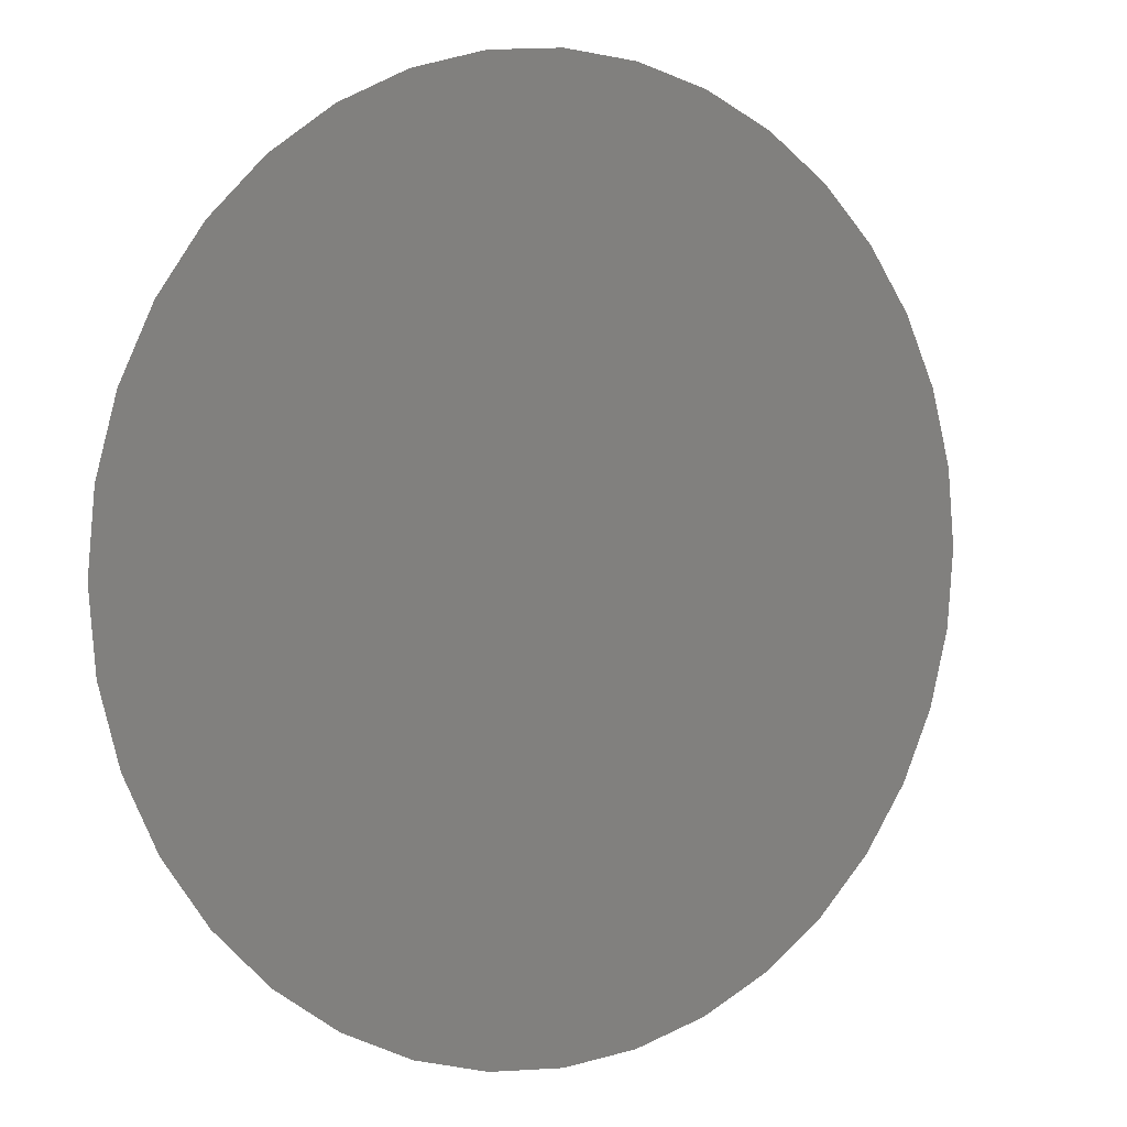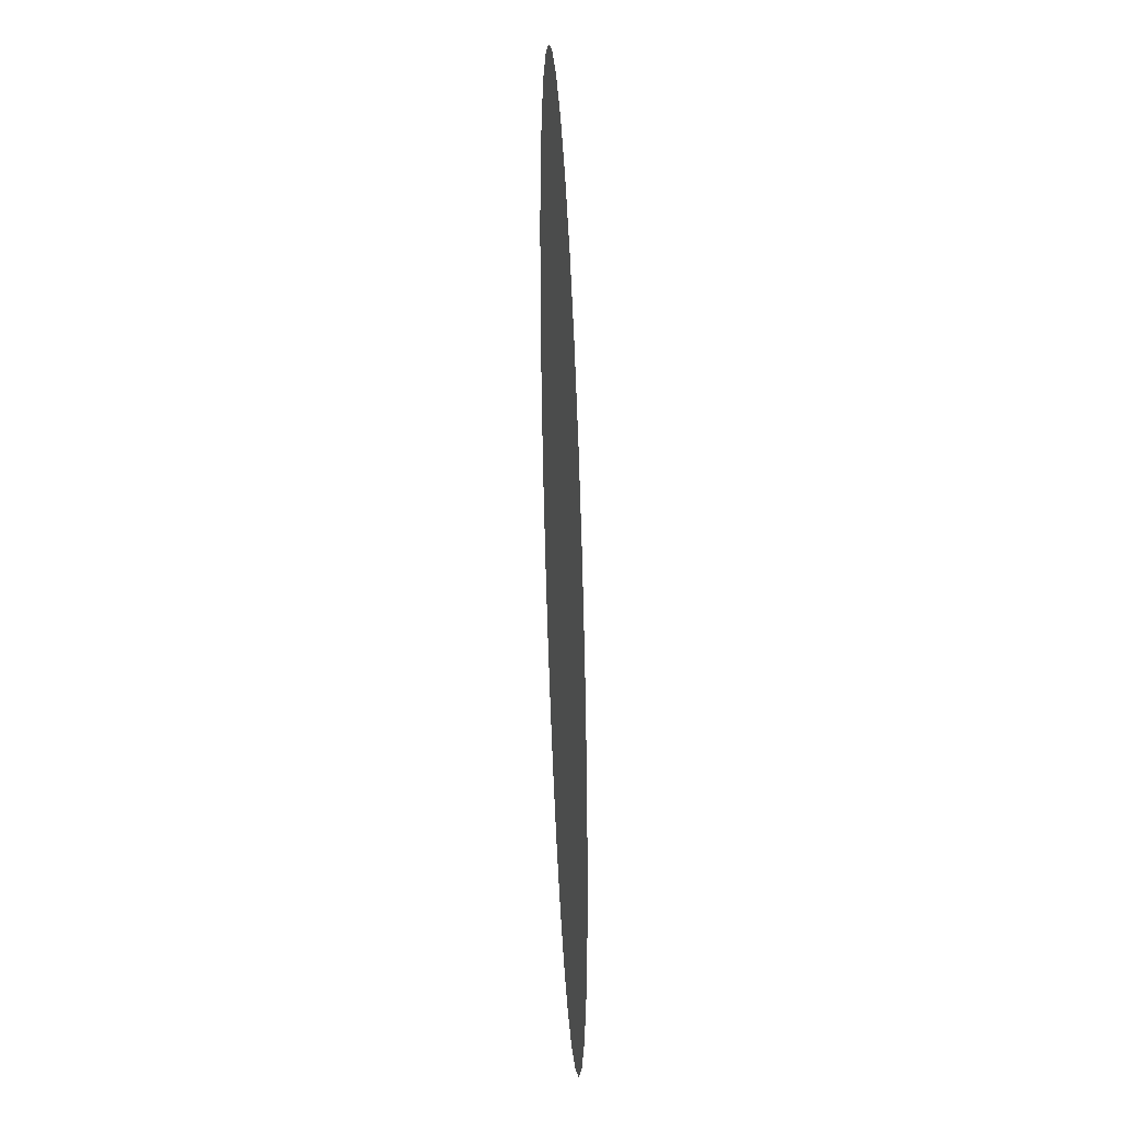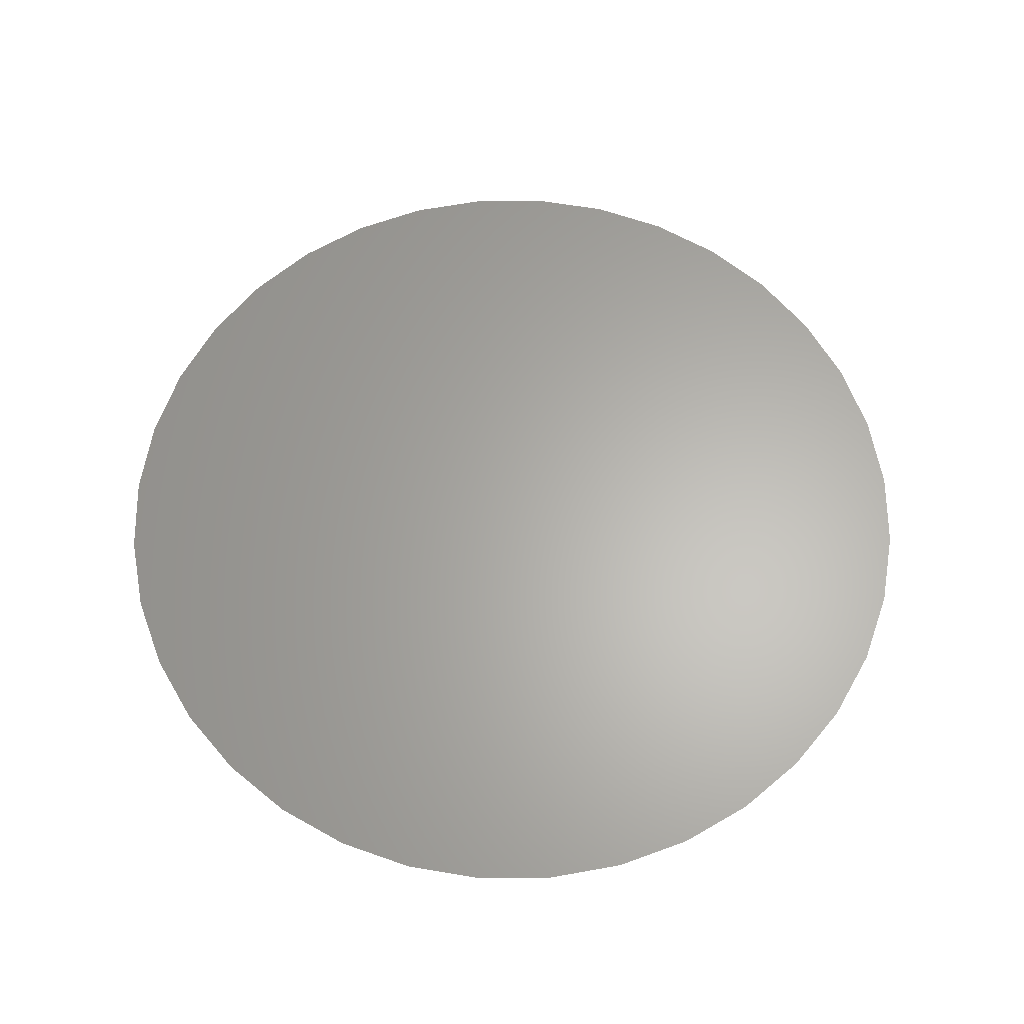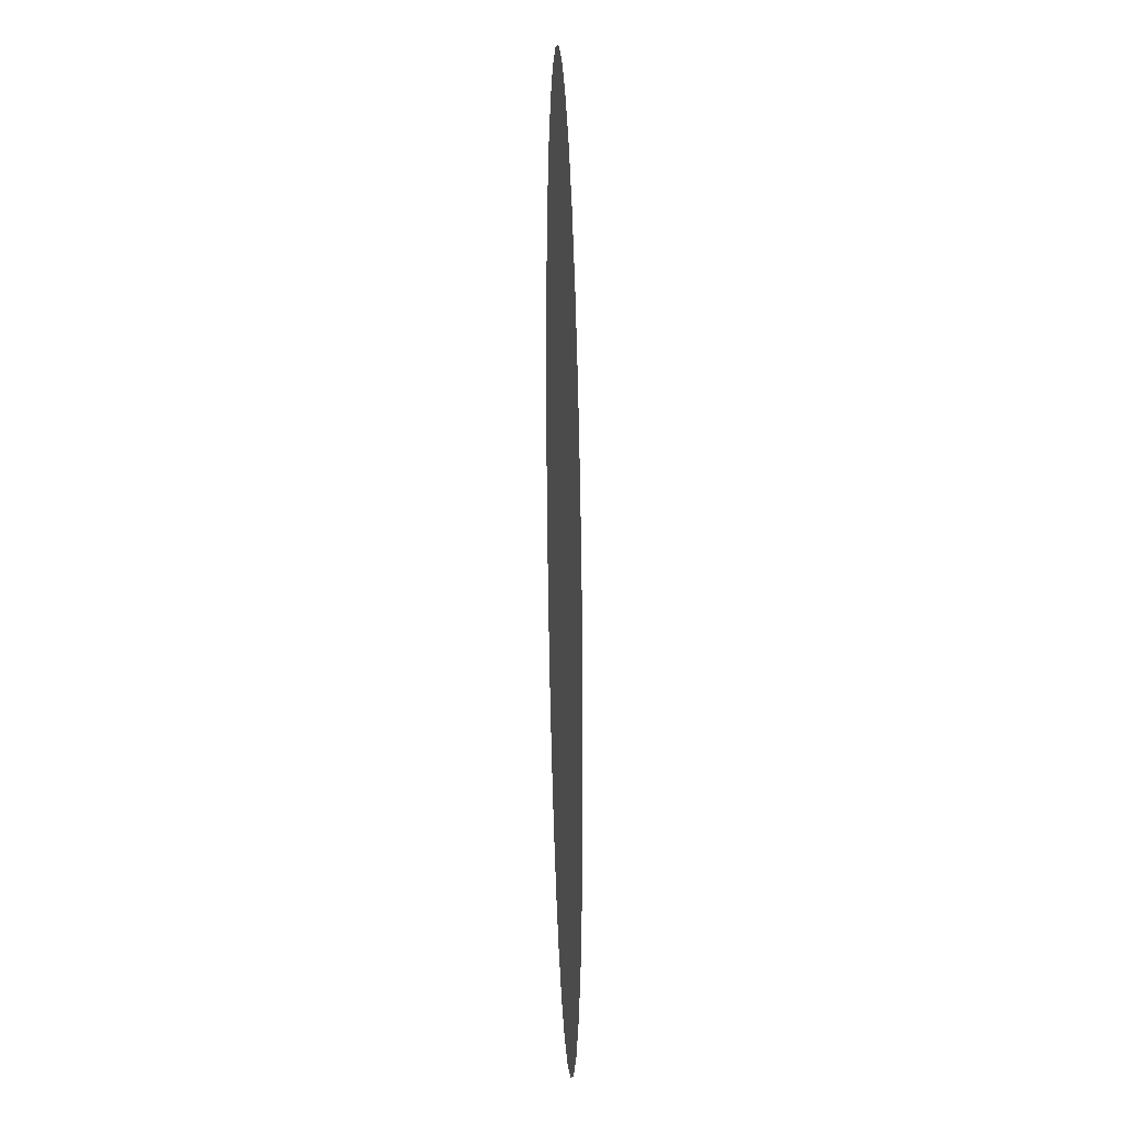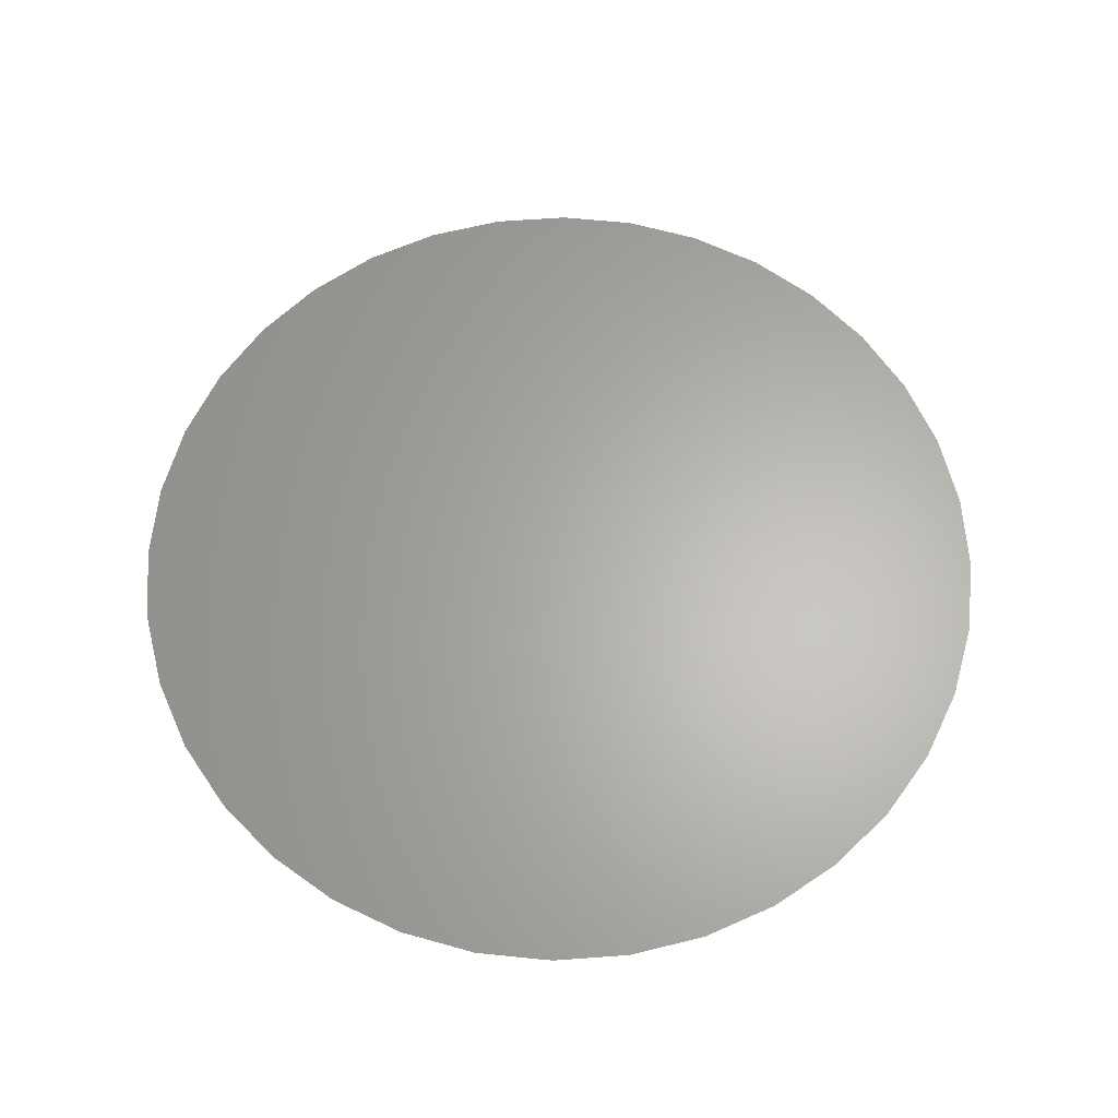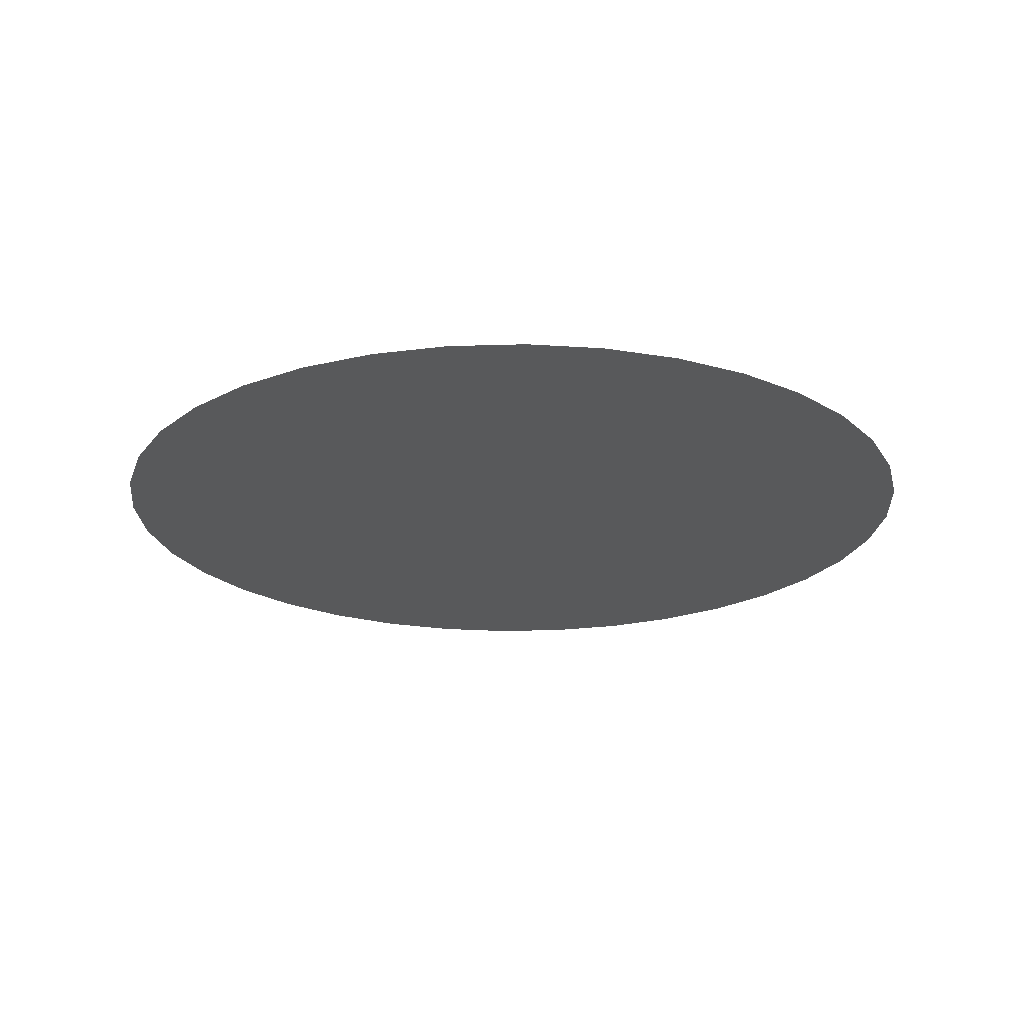
<metadata>
{"format":"stl","ext":"stl","renderer":"f3d","projection":"perspective","resolution":1024,"background":"white","views":[{"elev":3.5,"azim":-33.0,"up":"+Y"},{"elev":39.5,"azim":87.4,"up":"+Y"},{"elev":63.6,"azim":-15.4,"up":"+Z"},{"elev":23.5,"azim":-92.0,"up":"+Y"},{"elev":63.8,"azim":-89.2,"up":"+Z"},{"elev":-21.7,"azim":-151.8,"up":"+Z"}]}
</metadata>
<code>
# stl→obj: 36 verts, 34 faces
v -0.1295 -0.09479 1.3
v -0.13 -0.1 1.3
v -0.1295 -0.1052 1.3
v -0.126 -0.115 1.3
v -0.1282 -0.1103 1.3
v -0.123 -0.1193 1.3
v -0.1193 -0.123 1.3
v -0.115 -0.126 1.3
v -0.1103 -0.1282 1.3
v -0.1052 -0.1295 1.3
v -0.1 -0.13 1.3
v -0.09479 -0.1295 1.3
v -0.08974 -0.1282 1.3
v -0.085 -0.126 1.3
v -0.08072 -0.123 1.3
v -0.07702 -0.1193 1.3
v -0.07402 -0.115 1.3
v -0.07181 -0.1103 1.3
v -0.07046 -0.1052 1.3
v -0.07 -0.1 1.3
v -0.07046 -0.09479 1.3
v -0.07181 -0.08974 1.3
v -0.07402 -0.085 1.3
v -0.07702 -0.08072 1.3
v -0.08072 -0.07702 1.3
v -0.085 -0.07402 1.3
v -0.08974 -0.07181 1.3
v -0.09479 -0.07046 1.3
v -0.1 -0.07 1.3
v -0.1052 -0.07046 1.3
v -0.1103 -0.07181 1.3
v -0.115 -0.07402 1.3
v -0.1193 -0.07702 1.3
v -0.123 -0.08072 1.3
v -0.126 -0.085 1.3
v -0.1282 -0.08974 1.3
f 1 2 3
f 4 1 5
f 5 1 3
f 6 1 4
f 7 1 6
f 8 1 7
f 9 1 8
f 10 1 9
f 11 1 10
f 12 1 11
f 13 1 12
f 14 1 13
f 15 1 14
f 16 1 15
f 17 1 16
f 18 1 17
f 19 1 18
f 20 1 19
f 21 1 20
f 22 1 21
f 23 1 22
f 24 1 23
f 25 1 24
f 26 1 25
f 27 1 26
f 28 1 27
f 29 1 28
f 30 1 29
f 31 1 30
f 32 1 31
f 33 1 32
f 34 1 33
f 35 1 34
f 36 1 35

</code>
